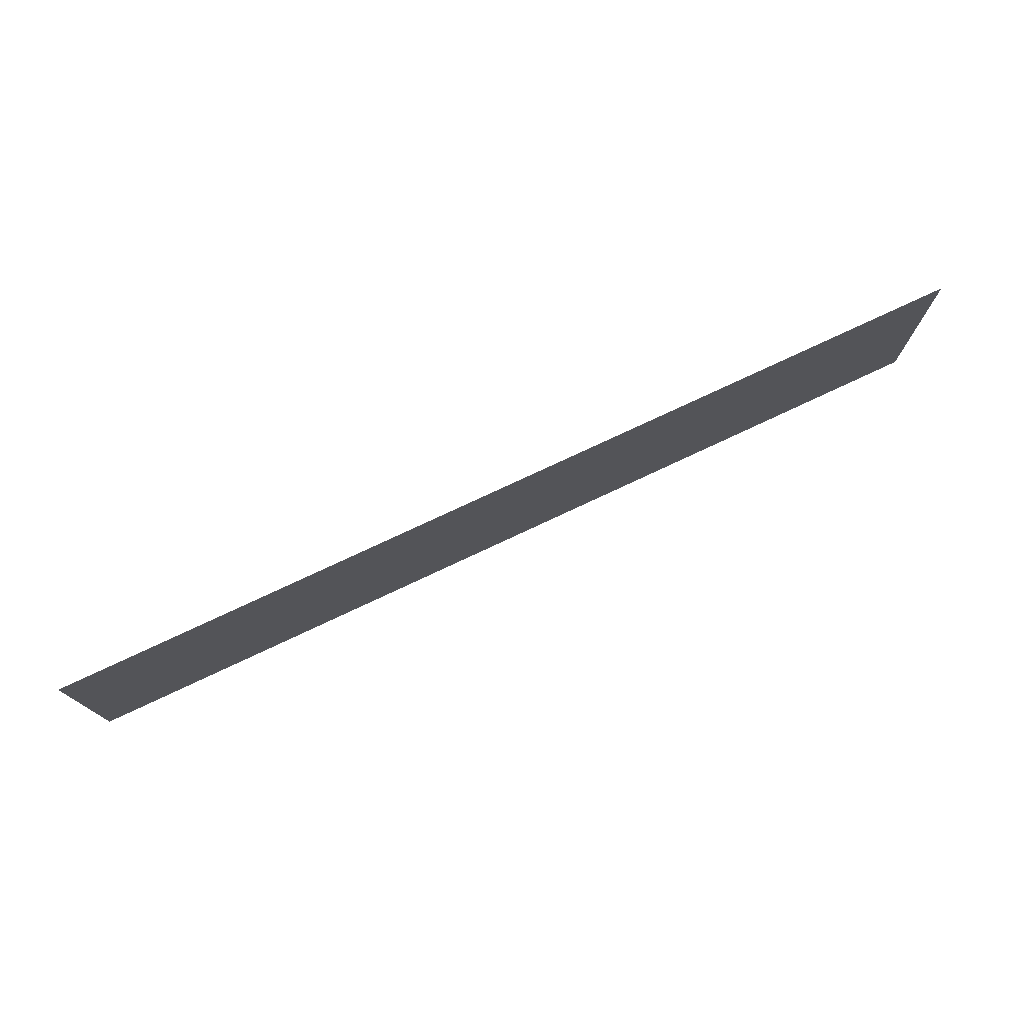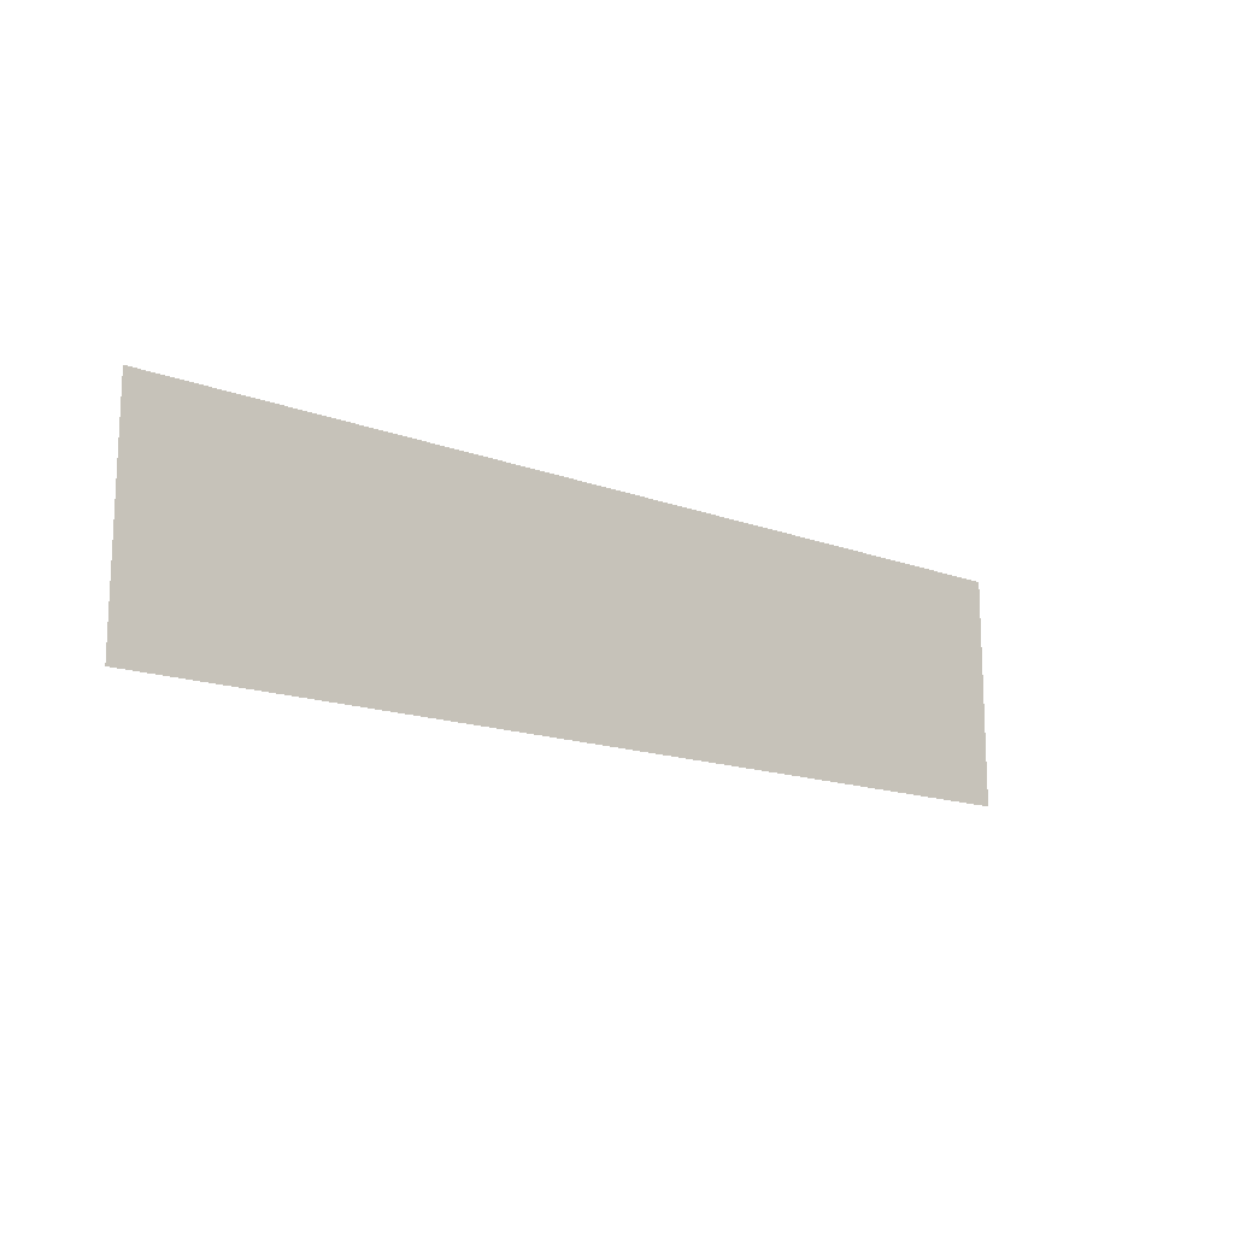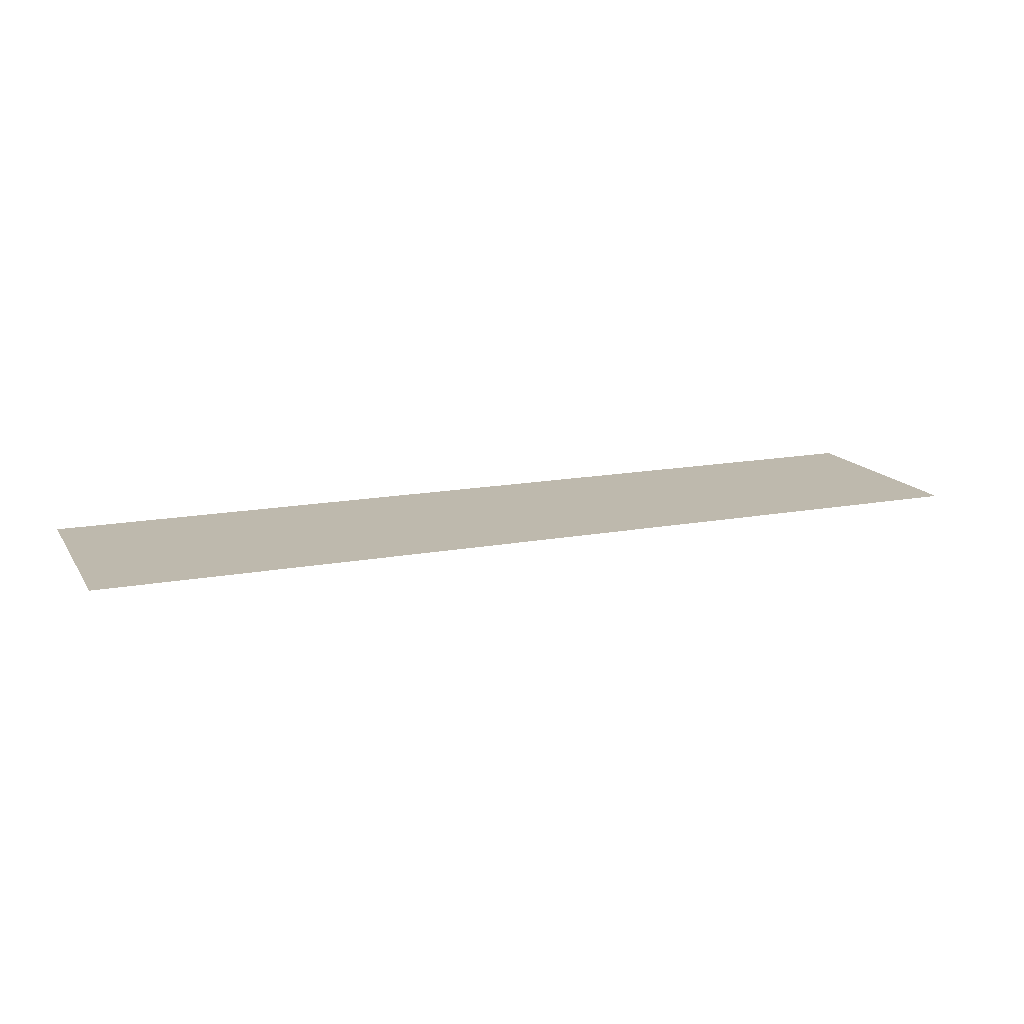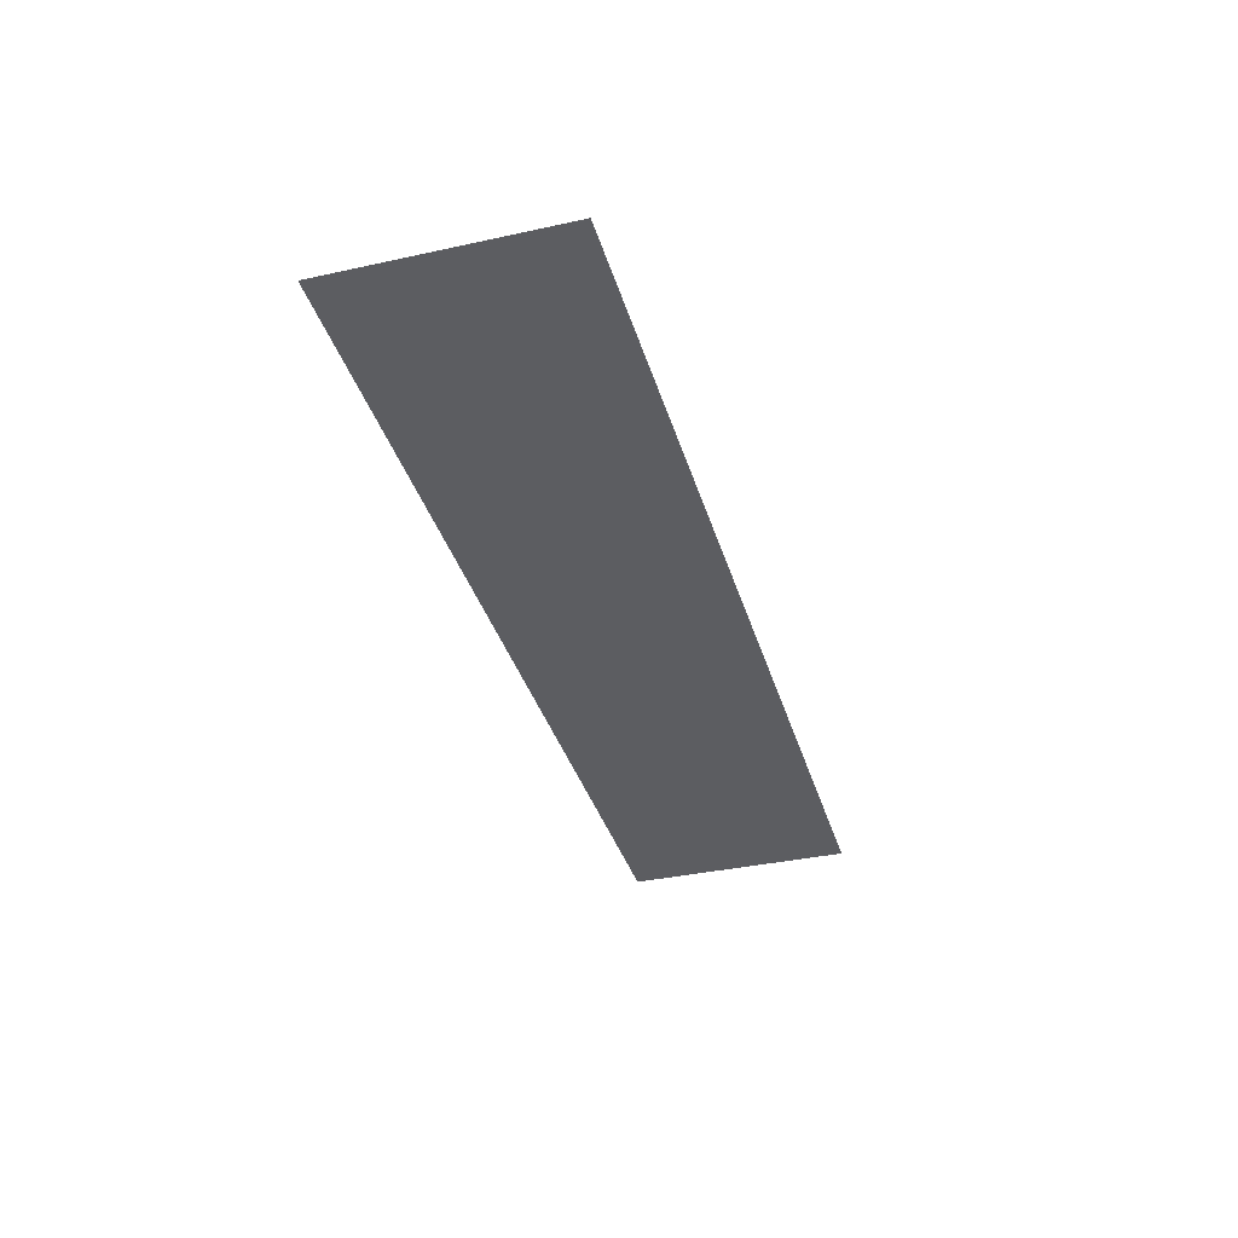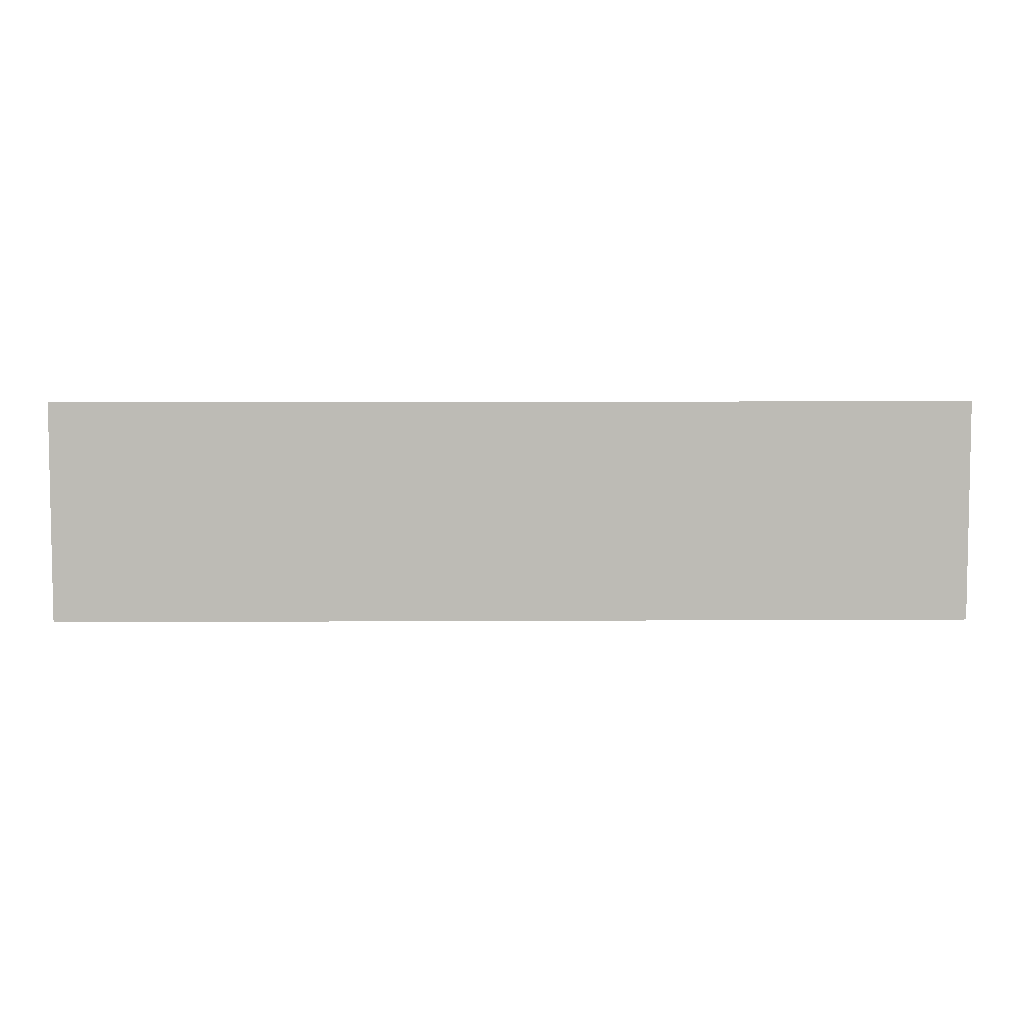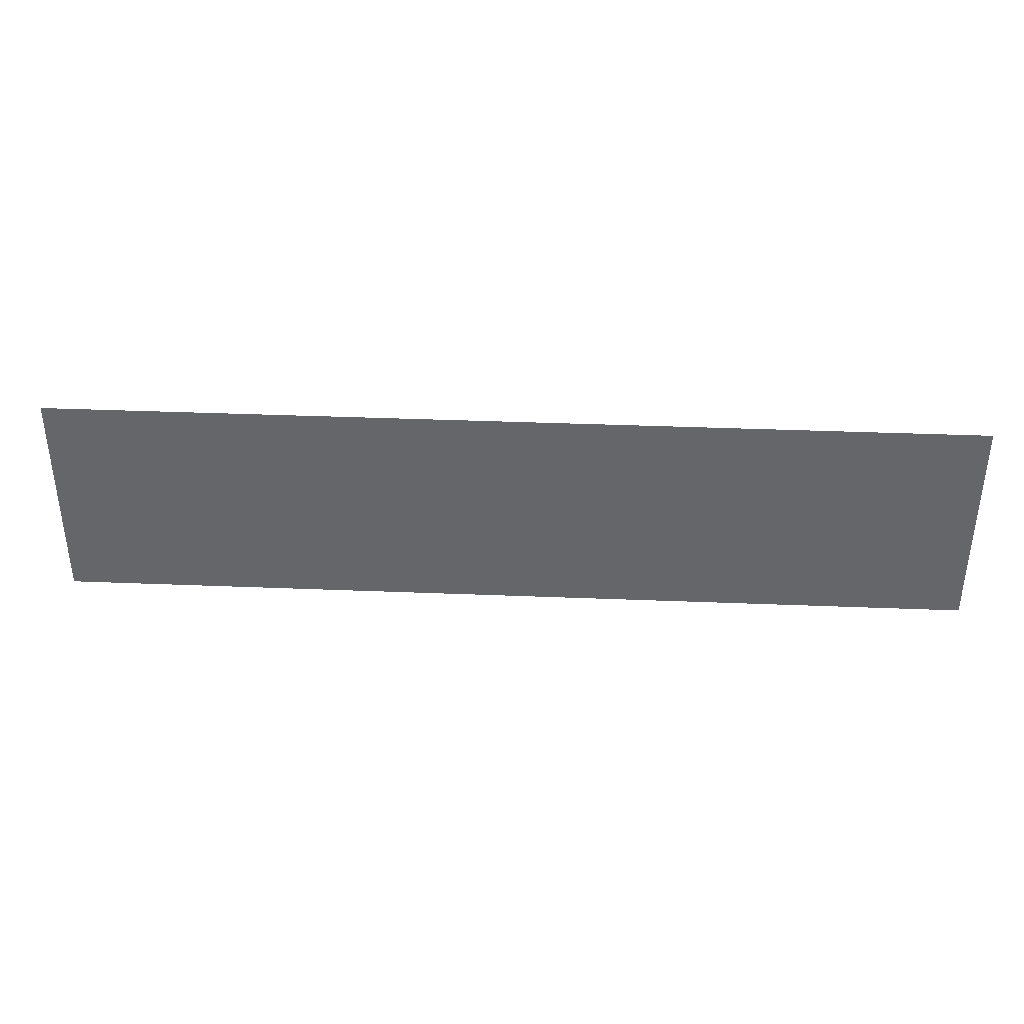
<metadata>
{"format":"obj","ext":"obj","renderer":"f3d","projection":"perspective","resolution":1024,"background":"white","views":[{"elev":75.9,"azim":154.8,"up":"+Y"},{"elev":-14.3,"azim":140.0,"up":"+Y"},{"elev":15.3,"azim":158.3,"up":"+Z"},{"elev":-36.4,"azim":-74.1,"up":"+Z"},{"elev":6.0,"azim":178.9,"up":"+Y"},{"elev":38.0,"azim":-177.1,"up":"+Y"}]}
</metadata>
<code>
o T_6_1/T_6/mesh13/mesh13-geometry#mesh13-geometry
v 0.7286 -0.3139 0.2392
v -0.6941 -0.6553 0.2392
v 0.7286 -0.6553 0.2392
v -0.6941 -0.3139 0.2392
f 1 2 3
f 2 1 4
f 3 2 1
f 4 1 2

</code>
